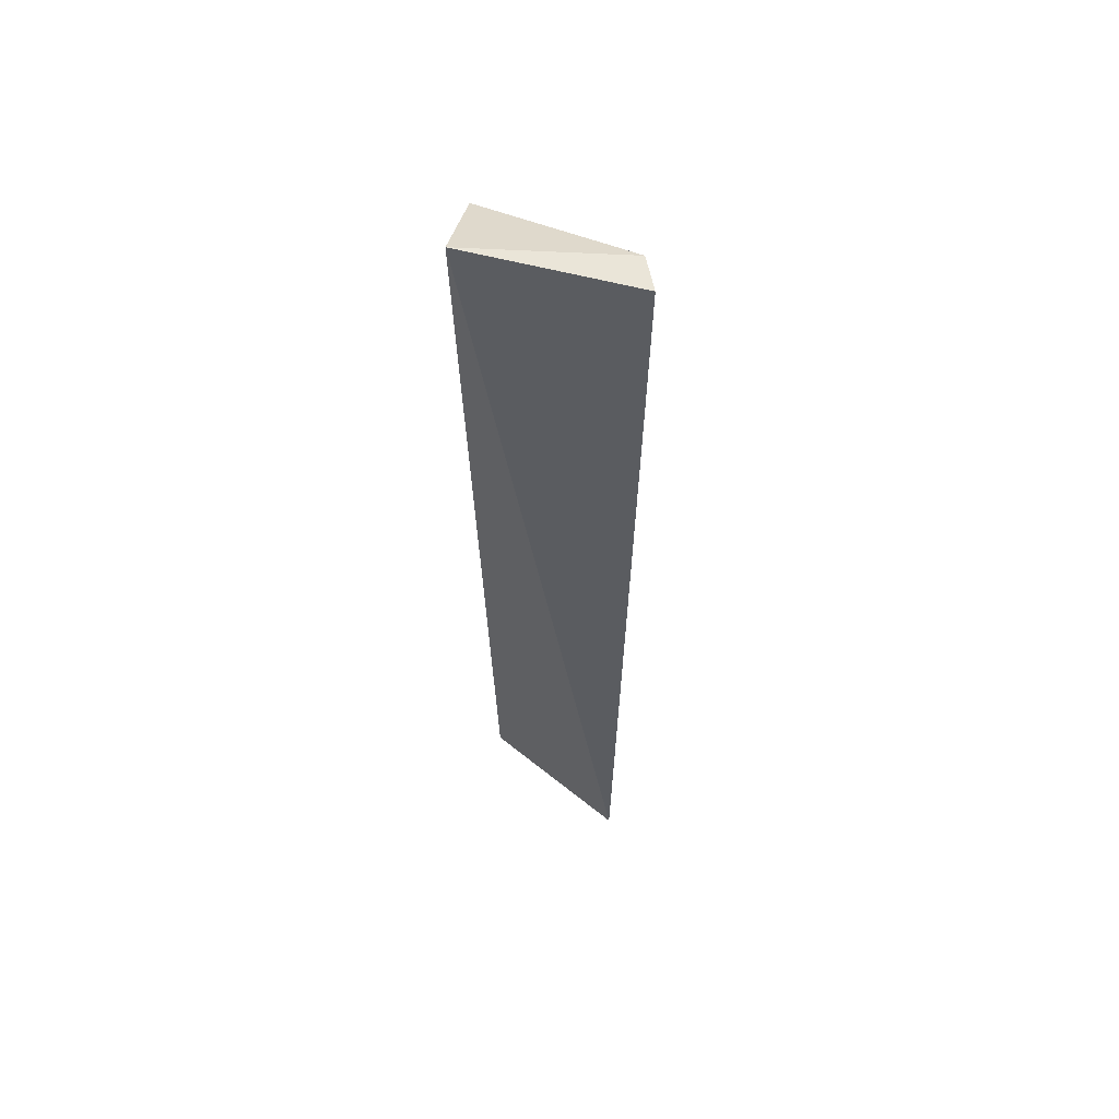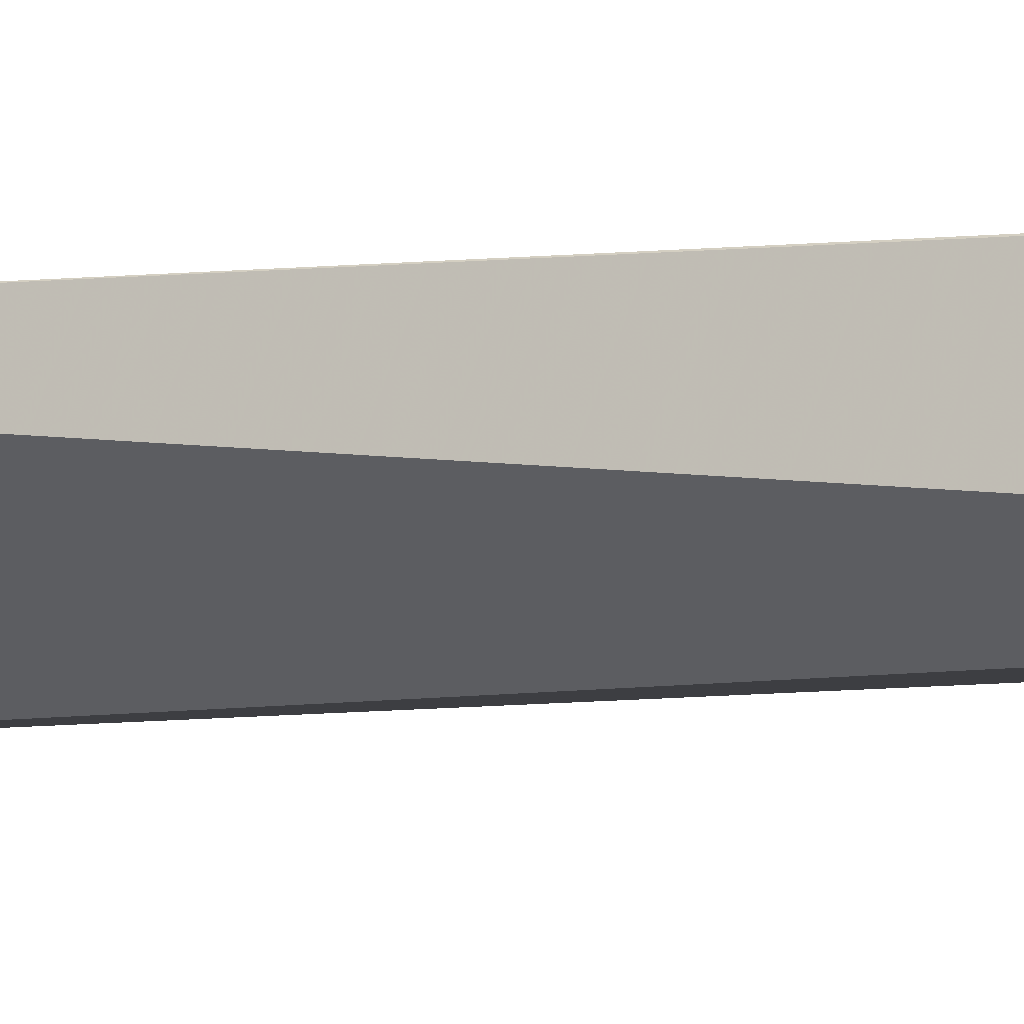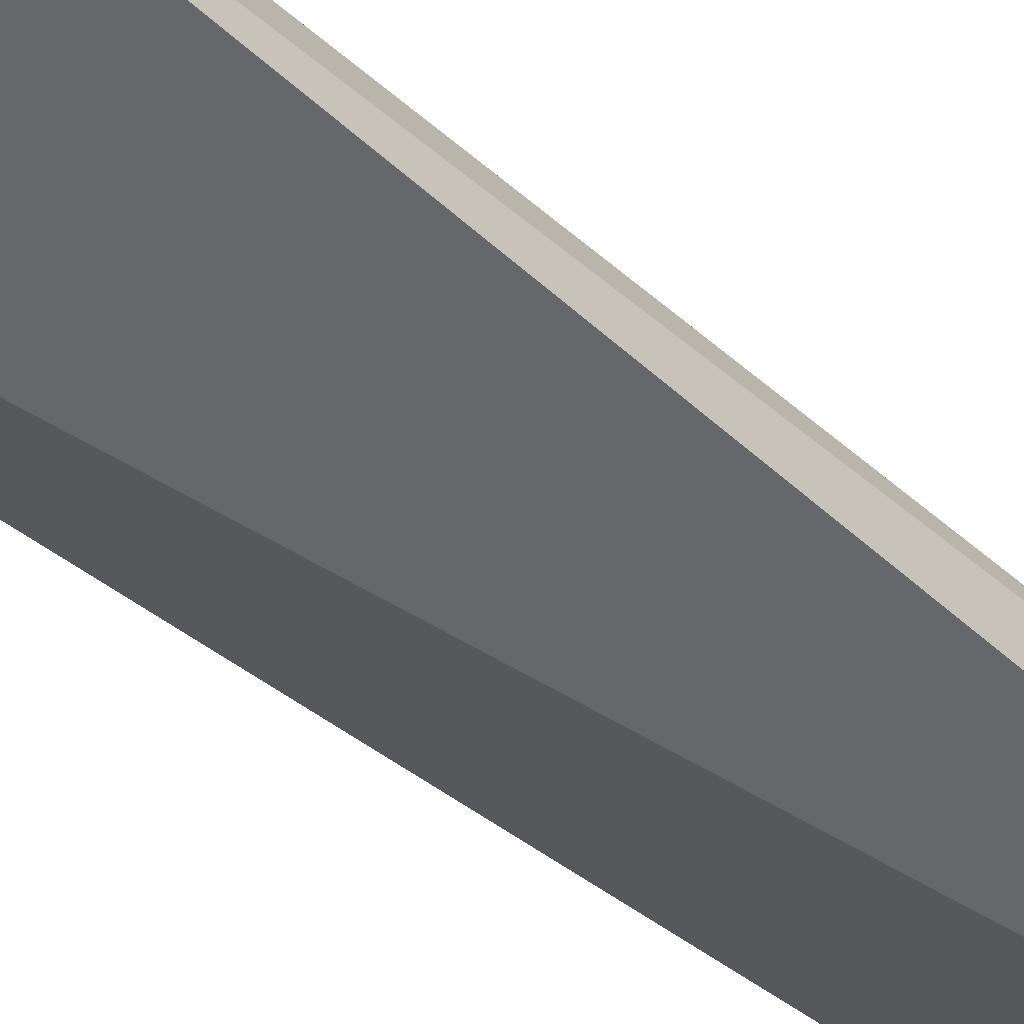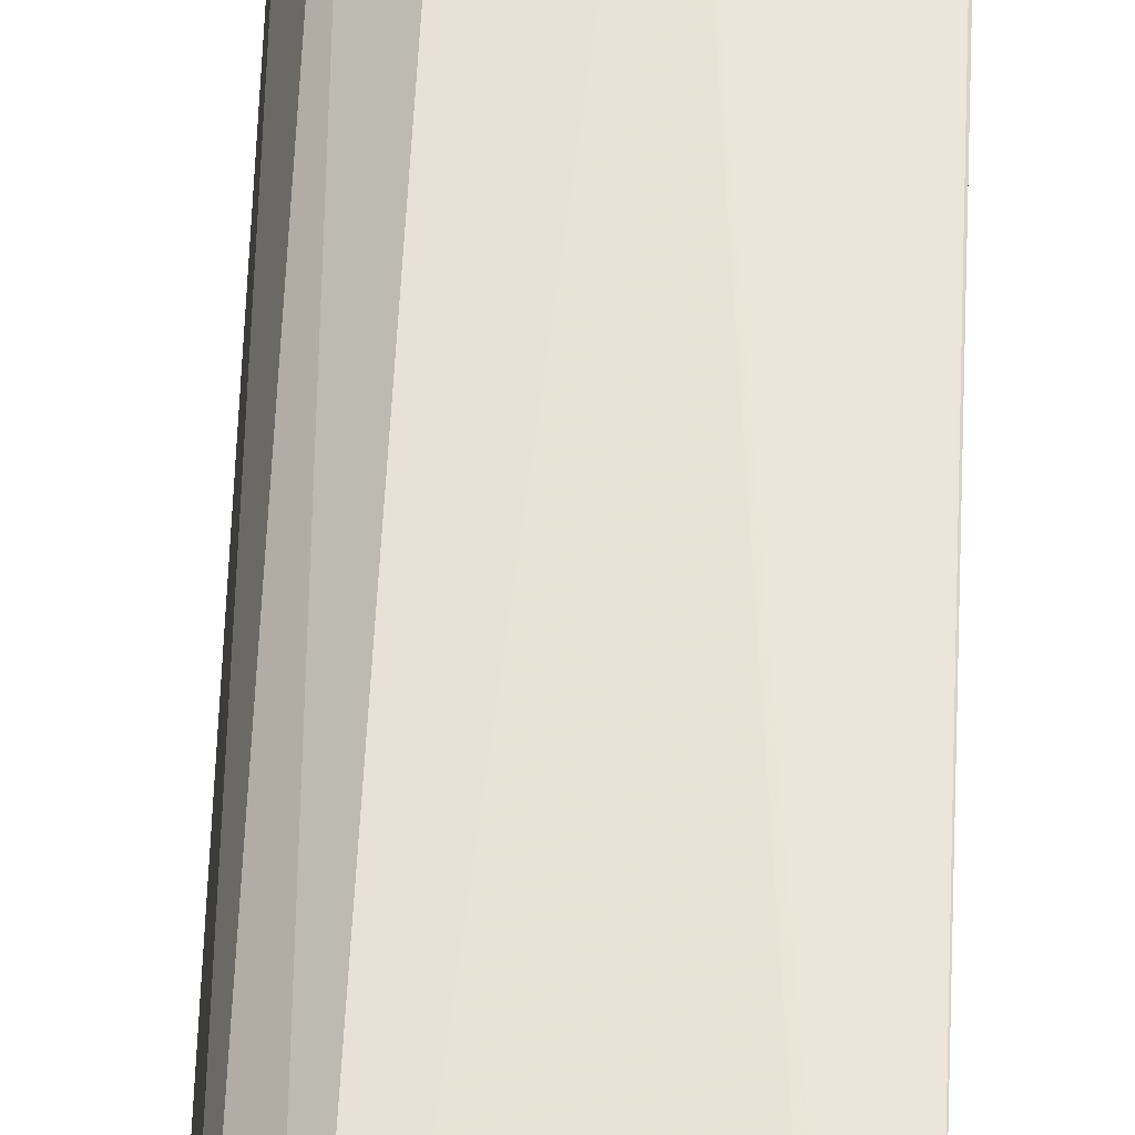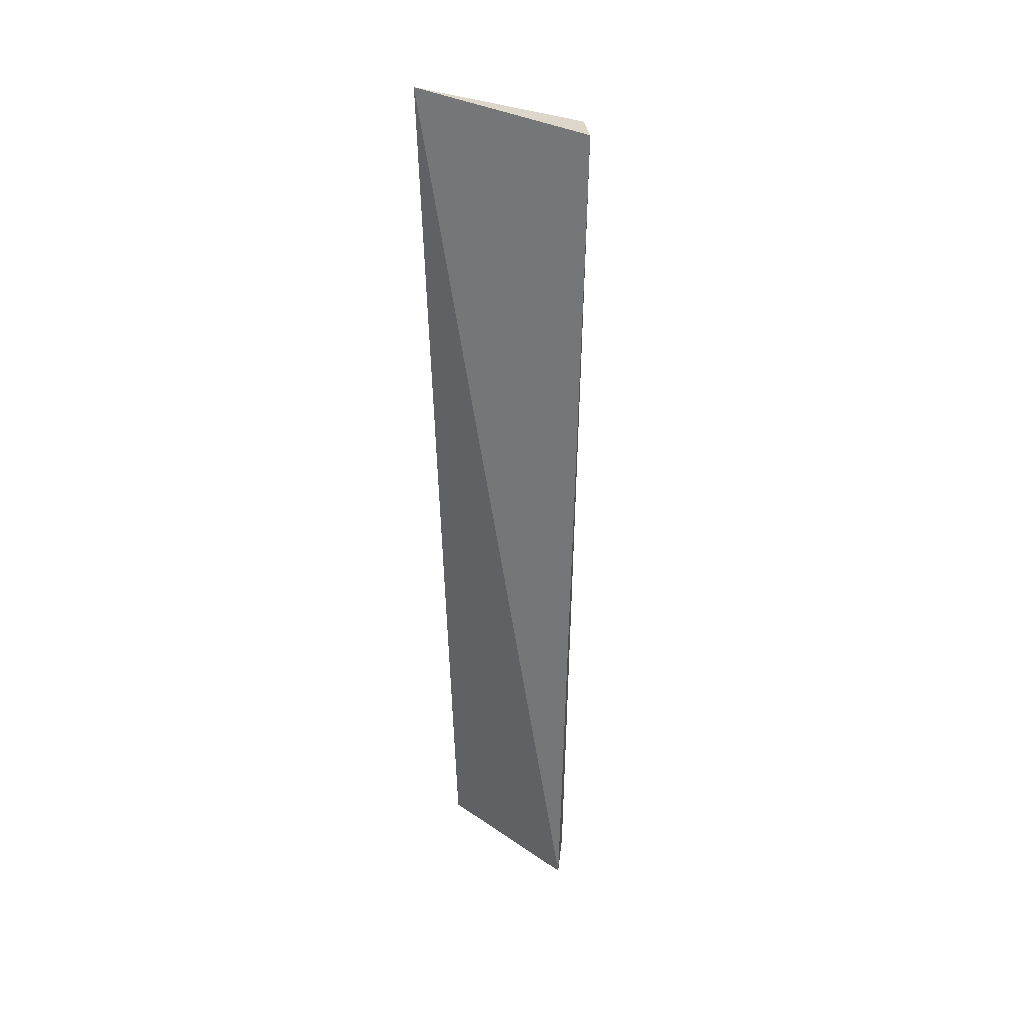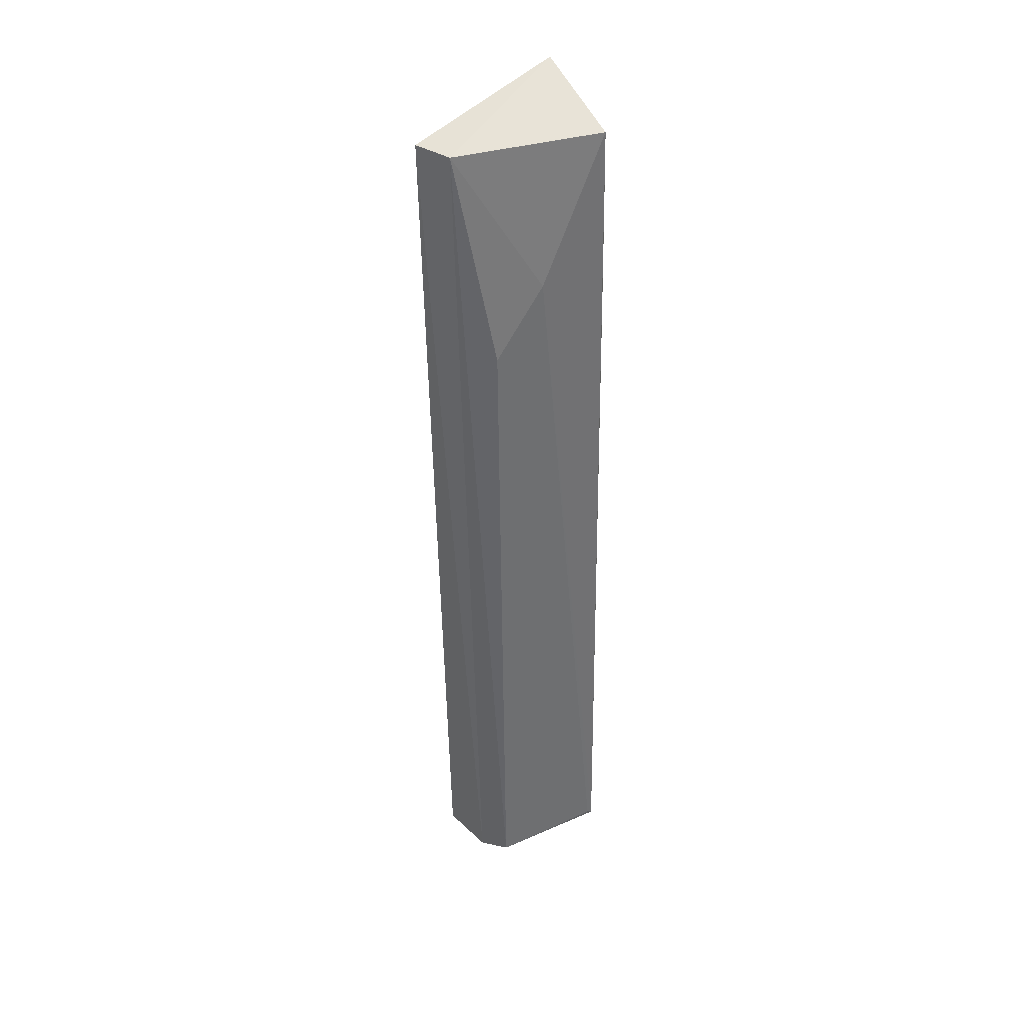
<metadata>
{"format":"obj","ext":"obj","renderer":"f3d","projection":"perspective","resolution":1024,"background":"white","views":[{"elev":55.5,"azim":10.2,"up":"+Z"},{"elev":-9.3,"azim":-70.6,"up":"+Y"},{"elev":-47.4,"azim":44.4,"up":"+Y"},{"elev":50.5,"azim":-177.4,"up":"+Y"},{"elev":32.1,"azim":13.7,"up":"+Z"},{"elev":38.6,"azim":146.2,"up":"+Z"}]}
</metadata>
<code>
v 0.04466 0.01233 0.1529
v 0.0452 0.01088 0.1529
v 0.04423 0.0131 0.117
v 0.03875 0.01437 0.117
v 0.03888 0.01016 0.1544
v 0.04346 0.01347 0.1445
v 0.04453 0.01092 0.1171
v 0.04342 0.01392 0.1169
v 0.03883 0.01366 0.1528
v 0.04153 0.01368 0.1472
v 0.03878 0.01374 0.1472
v 0.03896 0.01436 0.1171
f 1 2 3
f 5 2 1
f 7 3 2
f 7 2 5
f 7 5 4
f 8 6 1
f 8 1 3
f 8 7 4
f 8 3 7
f 9 5 1
f 10 6 8
f 10 4 9
f 10 9 1
f 10 1 6
f 11 9 4
f 11 4 5
f 11 5 9
f 12 10 8
f 12 8 4
f 12 4 10

</code>
